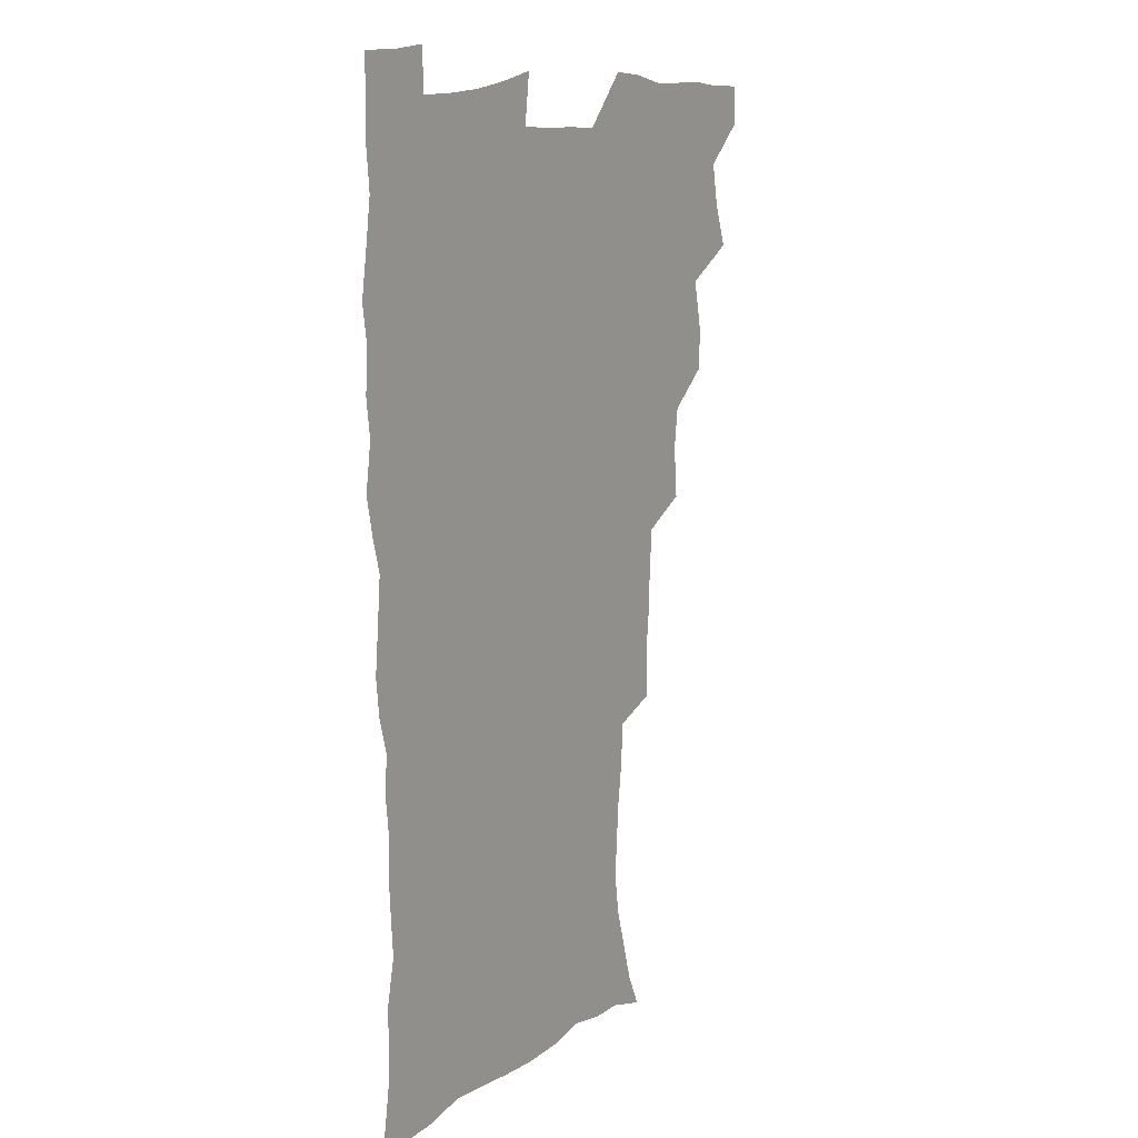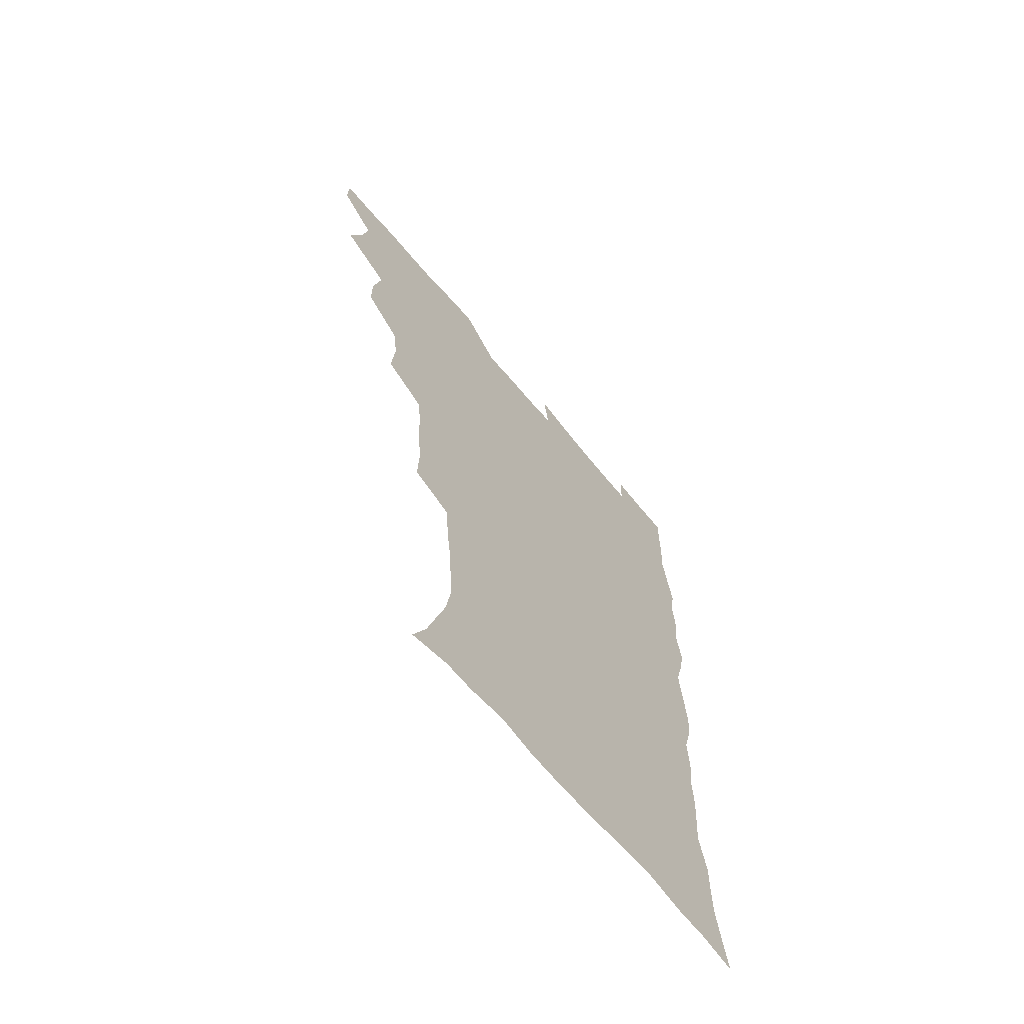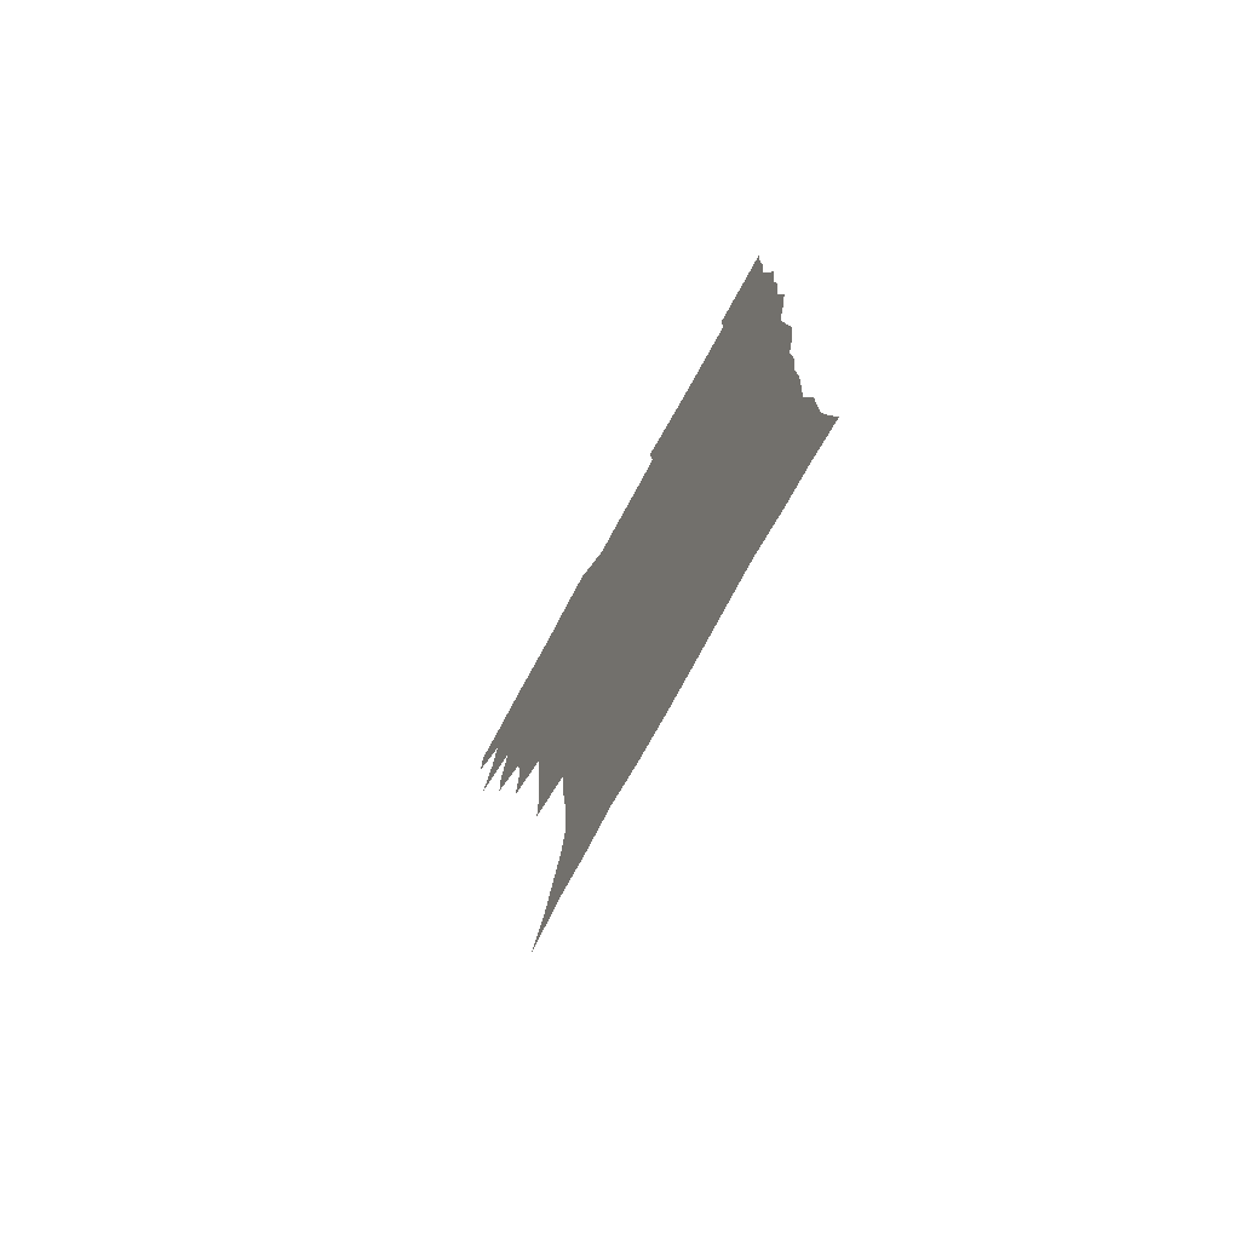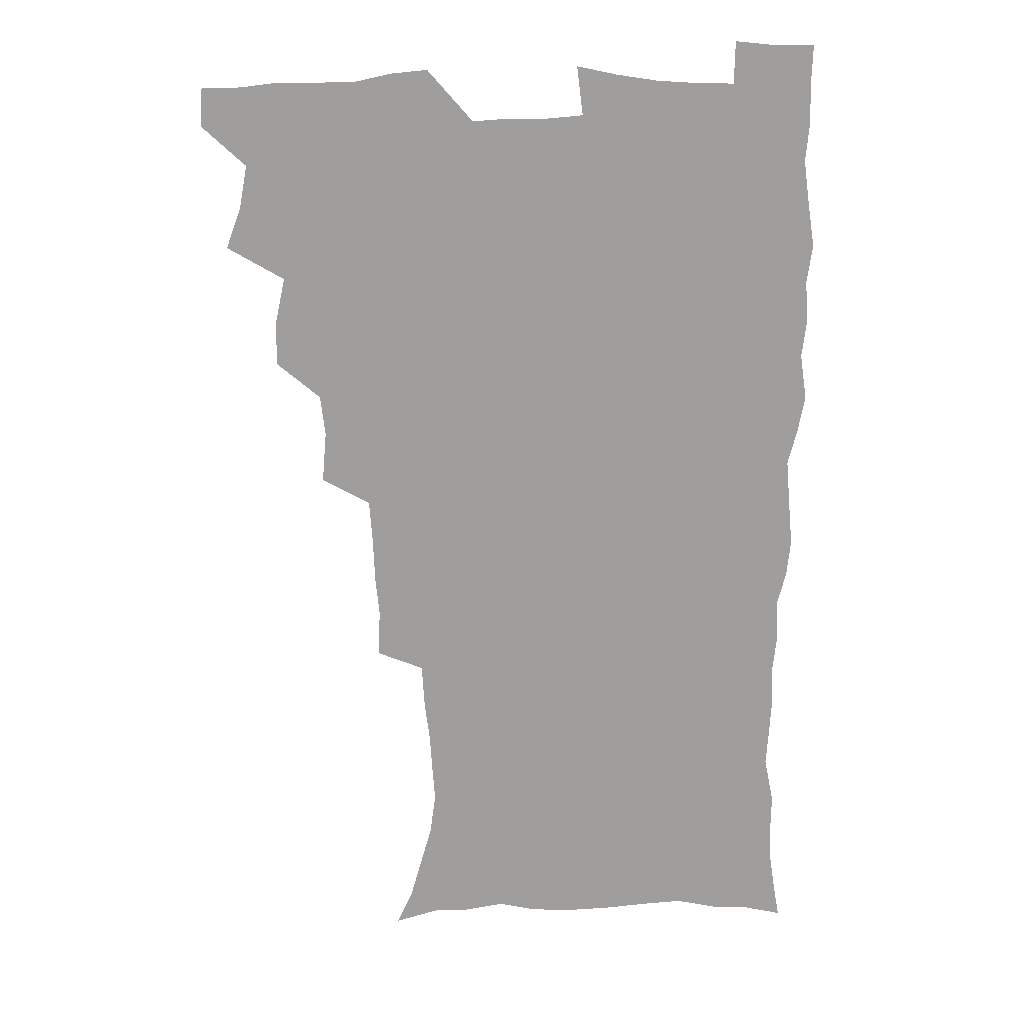
<metadata>
{"format":"obj","ext":"obj","renderer":"f3d","projection":"perspective","resolution":1024,"background":"white","views":[{"elev":12.8,"azim":123.4,"up":"+Y"},{"elev":-66.8,"azim":-50.2,"up":"+Y"},{"elev":-75.4,"azim":61.4,"up":"+Y"},{"elev":19.2,"azim":-2.4,"up":"+Y"}]}
</metadata>
<code>
v 480 539.1 0
v 480.6 554 0
v 488 490.7 0
v 493.9 507 0
v 496.9 523.6 0
v 497.3 538.6 0
v 496 554.4 0
v 506.3 442.4 0
v 506.2 458.9 0
v 510.2 477.8 0
v 514.2 494.5 0
v 512 508.6 0
v 513.9 523.8 0
v 513.1 538.6 0
v 510.7 556.2 0
v 523.5 392.3 0
v 525.1 412.3 0
v 523.2 428.1 0
v 527 447.5 0
v 527.1 463.6 0
v 526.8 479 0
v 528.2 494.6 0
v 529 509.6 0
v 529.2 524 0
v 528.4 538.2 0
v 525.9 556.1 0
v 545.1 313.7 0
v 545.7 332.3 0
v 544.2 347.9 0
v 543.5 364.8 0
v 542.3 381.9 0
v 541.6 399.2 0
v 541.6 416.4 0
v 544.6 435.6 0
v 542.7 449.6 0
v 544.1 465.8 0
v 544.8 481.1 0
v 543.4 495.4 0
v 544.2 509.9 0
v 543.8 524.5 0
v 542.6 539.2 0
v 540.7 556.3 0
v 551 183 0
v 557.3 196.7 0
v 561.2 210.7 0
v 566.1 227.7 0
v 568.4 244.2 0
v 567.4 258.1 0
v 566.4 273.4 0
v 564.5 288.2 0
v 563.3 306.4 0
v 562.8 324.4 0
v 561.4 339.8 0
v 560.7 356 0
v 559.7 371.9 0
v 559 388.2 0
v 559.3 405.4 0
v 559.2 421.6 0
v 558.9 436.9 0
v 560.7 453.6 0
v 559.4 467.3 0
v 560.1 482.2 0
v 561.2 496.5 0
v 559.4 510.8 0
v 558.2 525.5 0
v 557 540.8 0
v 554.8 559.4 0
v 568.5 188 0
v 571 200.1 0
v 578.8 220.4 0
v 581 236.5 0
v 581.6 251.9 0
v 581.4 267.3 0
v 579.8 281 0
v 577.8 295.2 0
v 578.4 314.8 0
v 577.6 330.9 0
v 576.8 346.1 0
v 576.5 362.2 0
v 574.8 376.5 0
v 575.2 393.6 0
v 574 407.8 0
v 574.9 424.5 0
v 574.3 439 0
v 574.7 454.3 0
v 574.8 468.7 0
v 575.1 483.2 0
v 574.6 497.1 0
v 574.9 510.9 0
v 573.6 525.2 0
v 571.9 540.9 0
v 569 560.8 0
v 581 187.8 0
v 589.4 208.5 0
v 593.5 227 0
v 593.9 241.1 0
v 595.4 259.4 0
v 594.3 272.5 0
v 592.8 286.2 0
v 592.6 303.6 0
v 591.5 318.3 0
v 590.3 332.5 0
v 591.5 351.5 0
v 590.5 365.3 0
v 589.5 380 0
v 589.4 395.8 0
v 589.6 411.2 0
v 589.7 426.6 0
v 589.1 440.6 0
v 589.2 455.2 0
v 590 470.3 0
v 589.7 483.7 0
v 589.1 497.5 0
v 588.8 511.5 0
v 587.6 526.2 0
v 586.7 540.6 0
v 597.3 190.5 0
v 603.2 210.3 0
v 605.8 228 0
v 606.8 244.3 0
v 607.1 259.9 0
v 606.4 274.1 0
v 605.9 290.1 0
v 605.4 305.7 0
v 604.9 322.1 0
v 605.1 339.1 0
v 604.2 351.1 0
v 603.9 367.6 0
v 603.6 382.9 0
v 604.1 399.2 0
v 603.5 412.2 0
v 603.6 427.5 0
v 603.3 441.6 0
v 603.3 455.9 0
v 603.5 470 0
v 603.6 483.9 0
v 603.8 497.7 0
v 603.1 511.8 0
v 601.9 526.8 0
v 601 541.6 0
v 612.2 187.4 0
v 617.6 212.7 0
v 619.1 230.5 0
v 619.3 245.6 0
v 619.5 262.1 0
v 619 276.5 0
v 618.4 290.9 0
v 618.3 308.3 0
v 618.1 325.2 0
v 617.8 339.9 0
v 617.4 353 0
v 617.2 368.7 0
v 617.1 383.5 0
v 617 398.8 0
v 616.9 411.9 0
v 617.3 428.4 0
v 617.1 442 0
v 617.4 456.7 0
v 617.5 470.6 0
v 617.4 484 0
v 617.6 497.9 0
v 617.6 511.6 0
v 617.5 525.4 0
v 615.9 541.5 0
v 628.8 186.7 0
v 631.2 211.4 0
v 631.9 230.6 0
v 632.1 247.2 0
v 632 263.3 0
v 631.7 277.8 0
v 631.4 294 0
v 631.1 309.1 0
v 630.9 324.9 0
v 630.6 339.7 0
v 630.5 354.2 0
v 630.4 368.8 0
v 630.4 384.6 0
v 630.4 398.6 0
v 630.5 413.2 0
v 630.7 428.7 0
v 630.8 442.3 0
v 631 456.6 0
v 631.2 470.4 0
v 631.3 484.1 0
v 631.5 497.9 0
v 631.6 511.6 0
v 631.5 525.3 0
v 630.3 542.7 0
v 627.9 561.8 0
v 645.5 187.5 0
v 645.3 212.7 0
v 645 230.7 0
v 644.9 245.6 0
v 644.5 263 0
v 644.4 278.6 0
v 644.1 293.8 0
v 643.7 310.5 0
v 643.6 325 0
v 643.7 338.8 0
v 643.6 353.3 0
v 643.6 369.5 0
v 643.6 384.2 0
v 643.8 398.6 0
v 644 413.1 0
v 644 428.2 0
v 644.4 442.1 0
v 644.6 456.4 0
v 645 470.2 0
v 645.3 484.6 0
v 645.5 498.1 0
v 645.6 511.6 0
v 645.5 525.9 0
v 645.3 541.3 0
v 643.9 558.5 0
v 662 189.1 0
v 659.5 211.5 0
v 658.4 228.9 0
v 657.6 245.5 0
v 659.2 257.3 0
v 657.2 277 0
v 656.9 292.5 0
v 656.6 308 0
v 656.3 324.1 0
v 656.4 338.8 0
v 656.6 353.3 0
v 656.7 368.4 0
v 656.9 383.1 0
v 657.4 397.1 0
v 657.5 412.1 0
v 658.1 426.4 0
v 658.2 441.2 0
v 658.9 454.9 0
v 658.8 469.8 0
v 659.1 483.9 0
v 659.2 497.9 0
v 659.7 511.8 0
v 659.9 526 0
v 660.2 540.1 0
v 659.6 556.1 0
v 677.5 190.1 0
v 674.1 209.4 0
v 671.4 228.8 0
v 671.7 242.4 0
v 671.1 257.8 0
v 669.1 278.2 0
v 669.7 291.4 0
v 668.9 308.4 0
v 668.8 323.2 0
v 669.4 337.3 0
v 670 351.3 0
v 669.6 367.4 0
v 670.6 381.1 0
v 671 395.6 0
v 672.5 409 0
v 672.5 424.1 0
v 672.1 439.8 0
v 672.9 453.9 0
v 673.1 468.6 0
v 672.6 483.8 0
v 673.3 497.5 0
v 673.8 511.4 0
v 674.4 525.8 0
v 674.7 540.3 0
v 674.9 555.1 0
v 693.8 186.8 0
v 689.1 206.2 0
v 684.8 226.8 0
v 684.8 241 0
v 683.5 257.6 0
v 683.7 272.4 0
v 682.4 289.2 0
v 683 303.4 0
v 681.4 320.8 0
v 683.5 333.4 0
v 683.8 348.2 0
v 685 362.4 0
v 684.6 378.1 0
v 685.4 392.5 0
v 686.5 406.8 0
v 686.3 422.6 0
v 687.4 436.6 0
v 687.4 452.1 0
v 687.8 466.8 0
v 687.5 482 0
v 688.3 496.2 0
v 688.4 510.9 0
v 689 525.3 0
v 689.4 539.7 0
v 689.8 554.8 0
v 690.1 571.2 0
v 707.9 186.1 0
v 703.8 203.6 0
v 702 219.3 0
v 700.2 235.2 0
v 697.5 253 0
v 697.5 267.5 0
v 697.4 282.6 0
v 697 298.3 0
v 698 312.6 0
v 698.4 327.6 0
v 699.2 342.3 0
v 701.3 356 0
v 701.2 371.8 0
v 701 387.8 0
v 701.6 403 0
v 701.5 418.9 0
v 701.6 434.4 0
v 704 448.3 0
v 704 463.7 0
v 702.1 480.3 0
v 704.1 494.3 0
v 704 509.5 0
v 703.7 524.8 0
v 703.8 539.2 0
v 705.1 554.4 0
v 705.7 569.6 0
v 722.8 182.9 0
v 720.2 197.9 0
v 717.9 213.1 0
v 717.6 226.6 0
v 717.9 240.4 0
v 714.2 258.7 0
v 715.1 272.3 0
v 715.9 286.6 0
v 715.4 302.8 0
v 716.9 317.1 0
v 716.1 333.9 0
v 719.5 346.9 0
v 721.1 361.7 0
v 719.5 379.3 0
v 718 397.2 0
v 721.5 411 0
v 724.3 425.5 0
v 721.7 443.4 0
v 723.5 458.1 0
v 722.4 474.6 0
v 724.5 489.3 0
v 721.9 506.5 0
v 719.5 523.8 0
v 720.9 538.9 0
v 720.5 554.2 0
v 721 569.5 0
f 5 6 1
f 1 6 2
f 6 7 2
f 10 11 3
f 3 11 4
f 11 12 4
f 4 12 5
f 12 13 5
f 5 13 6
f 13 14 6
f 6 14 7
f 14 15 7
f 18 19 8
f 8 19 9
f 19 20 9
f 9 20 10
f 20 21 10
f 10 21 11
f 21 22 11
f 11 22 12
f 22 23 12
f 12 23 13
f 23 24 13
f 13 24 14
f 24 25 14
f 14 25 15
f 25 26 15
f 31 32 16
f 16 32 17
f 32 33 17
f 17 33 18
f 33 34 18
f 18 34 19
f 34 35 19
f 19 35 20
f 35 36 20
f 20 36 21
f 36 37 21
f 21 37 22
f 37 38 22
f 22 38 23
f 38 39 23
f 23 39 24
f 39 40 24
f 24 40 25
f 40 41 25
f 25 41 26
f 41 42 26
f 51 52 27
f 27 52 28
f 52 53 28
f 28 53 29
f 53 54 29
f 29 54 30
f 54 55 30
f 30 55 31
f 55 56 31
f 31 56 32
f 56 57 32
f 32 57 33
f 57 58 33
f 33 58 34
f 58 59 34
f 34 59 35
f 59 60 35
f 35 60 36
f 60 61 36
f 36 61 37
f 61 62 37
f 37 62 38
f 62 63 38
f 38 63 39
f 63 64 39
f 39 64 40
f 64 65 40
f 40 65 41
f 65 66 41
f 41 66 42
f 66 67 42
f 43 68 44
f 68 69 44
f 44 69 45
f 69 70 45
f 45 70 46
f 70 71 46
f 46 71 47
f 71 72 47
f 47 72 48
f 72 73 48
f 48 73 49
f 73 74 49
f 49 74 50
f 74 75 50
f 50 75 51
f 75 76 51
f 51 76 52
f 76 77 52
f 52 77 53
f 77 78 53
f 53 78 54
f 78 79 54
f 54 79 55
f 79 80 55
f 55 80 56
f 80 81 56
f 56 81 57
f 81 82 57
f 57 82 58
f 82 83 58
f 58 83 59
f 83 84 59
f 59 84 60
f 84 85 60
f 60 85 61
f 85 86 61
f 61 86 62
f 86 87 62
f 62 87 63
f 87 88 63
f 63 88 64
f 88 89 64
f 64 89 65
f 89 90 65
f 65 90 66
f 90 91 66
f 66 91 67
f 91 92 67
f 68 93 69
f 93 94 69
f 69 94 70
f 94 95 70
f 70 95 71
f 95 96 71
f 71 96 72
f 96 97 72
f 72 97 73
f 97 98 73
f 73 98 74
f 98 99 74
f 74 99 75
f 99 100 75
f 75 100 76
f 100 101 76
f 76 101 77
f 101 102 77
f 77 102 78
f 102 103 78
f 78 103 79
f 103 104 79
f 79 104 80
f 104 105 80
f 80 105 81
f 105 106 81
f 81 106 82
f 106 107 82
f 82 107 83
f 107 108 83
f 83 108 84
f 108 109 84
f 84 109 85
f 109 110 85
f 85 110 86
f 110 111 86
f 86 111 87
f 111 112 87
f 87 112 88
f 112 113 88
f 88 113 89
f 113 114 89
f 89 114 90
f 114 115 90
f 90 115 91
f 115 116 91
f 91 116 92
f 93 117 94
f 117 118 94
f 94 118 95
f 118 119 95
f 95 119 96
f 119 120 96
f 96 120 97
f 120 121 97
f 97 121 98
f 121 122 98
f 98 122 99
f 122 123 99
f 99 123 100
f 123 124 100
f 100 124 101
f 124 125 101
f 101 125 102
f 125 126 102
f 102 126 103
f 126 127 103
f 103 127 104
f 127 128 104
f 104 128 105
f 128 129 105
f 105 129 106
f 129 130 106
f 106 130 107
f 130 131 107
f 107 131 108
f 131 132 108
f 108 132 109
f 132 133 109
f 109 133 110
f 133 134 110
f 110 134 111
f 134 135 111
f 111 135 112
f 135 136 112
f 112 136 113
f 136 137 113
f 113 137 114
f 137 138 114
f 114 138 115
f 138 139 115
f 115 139 116
f 139 140 116
f 117 141 118
f 141 142 118
f 118 142 119
f 142 143 119
f 119 143 120
f 143 144 120
f 120 144 121
f 144 145 121
f 121 145 122
f 145 146 122
f 122 146 123
f 146 147 123
f 123 147 124
f 147 148 124
f 124 148 125
f 148 149 125
f 125 149 126
f 149 150 126
f 126 150 127
f 150 151 127
f 127 151 128
f 151 152 128
f 128 152 129
f 152 153 129
f 129 153 130
f 153 154 130
f 130 154 131
f 154 155 131
f 131 155 132
f 155 156 132
f 132 156 133
f 156 157 133
f 133 157 134
f 157 158 134
f 134 158 135
f 158 159 135
f 135 159 136
f 159 160 136
f 136 160 137
f 160 161 137
f 137 161 138
f 161 162 138
f 138 162 139
f 162 163 139
f 139 163 140
f 163 164 140
f 141 165 142
f 165 166 142
f 142 166 143
f 166 167 143
f 143 167 144
f 167 168 144
f 144 168 145
f 168 169 145
f 145 169 146
f 169 170 146
f 146 170 147
f 170 171 147
f 147 171 148
f 171 172 148
f 148 172 149
f 172 173 149
f 149 173 150
f 173 174 150
f 150 174 151
f 174 175 151
f 151 175 152
f 175 176 152
f 152 176 153
f 176 177 153
f 153 177 154
f 177 178 154
f 154 178 155
f 178 179 155
f 155 179 156
f 179 180 156
f 156 180 157
f 180 181 157
f 157 181 158
f 181 182 158
f 158 182 159
f 182 183 159
f 159 183 160
f 183 184 160
f 160 184 161
f 184 185 161
f 161 185 162
f 185 186 162
f 162 186 163
f 186 187 163
f 163 187 164
f 187 188 164
f 165 190 166
f 190 191 166
f 166 191 167
f 191 192 167
f 167 192 168
f 192 193 168
f 168 193 169
f 193 194 169
f 169 194 170
f 194 195 170
f 170 195 171
f 195 196 171
f 171 196 172
f 196 197 172
f 172 197 173
f 197 198 173
f 173 198 174
f 198 199 174
f 174 199 175
f 199 200 175
f 175 200 176
f 200 201 176
f 176 201 177
f 201 202 177
f 177 202 178
f 202 203 178
f 178 203 179
f 203 204 179
f 179 204 180
f 204 205 180
f 180 205 181
f 205 206 181
f 181 206 182
f 206 207 182
f 182 207 183
f 207 208 183
f 183 208 184
f 208 209 184
f 184 209 185
f 209 210 185
f 185 210 186
f 210 211 186
f 186 211 187
f 211 212 187
f 187 212 188
f 212 213 188
f 188 213 189
f 213 214 189
f 190 215 191
f 215 216 191
f 191 216 192
f 216 217 192
f 192 217 193
f 217 218 193
f 193 218 194
f 218 219 194
f 194 219 195
f 219 220 195
f 195 220 196
f 220 221 196
f 196 221 197
f 221 222 197
f 197 222 198
f 222 223 198
f 198 223 199
f 223 224 199
f 199 224 200
f 224 225 200
f 200 225 201
f 225 226 201
f 201 226 202
f 226 227 202
f 202 227 203
f 227 228 203
f 203 228 204
f 228 229 204
f 204 229 205
f 229 230 205
f 205 230 206
f 230 231 206
f 206 231 207
f 231 232 207
f 207 232 208
f 232 233 208
f 208 233 209
f 233 234 209
f 209 234 210
f 234 235 210
f 210 235 211
f 235 236 211
f 211 236 212
f 236 237 212
f 212 237 213
f 237 238 213
f 213 238 214
f 238 239 214
f 215 240 216
f 240 241 216
f 216 241 217
f 241 242 217
f 217 242 218
f 242 243 218
f 218 243 219
f 243 244 219
f 219 244 220
f 244 245 220
f 220 245 221
f 245 246 221
f 221 246 222
f 246 247 222
f 222 247 223
f 247 248 223
f 223 248 224
f 248 249 224
f 224 249 225
f 249 250 225
f 225 250 226
f 250 251 226
f 226 251 227
f 251 252 227
f 227 252 228
f 252 253 228
f 228 253 229
f 253 254 229
f 229 254 230
f 254 255 230
f 230 255 231
f 255 256 231
f 231 256 232
f 256 257 232
f 232 257 233
f 257 258 233
f 233 258 234
f 258 259 234
f 234 259 235
f 259 260 235
f 235 260 236
f 260 261 236
f 236 261 237
f 261 262 237
f 237 262 238
f 262 263 238
f 238 263 239
f 263 264 239
f 240 265 241
f 265 266 241
f 241 266 242
f 266 267 242
f 242 267 243
f 267 268 243
f 243 268 244
f 268 269 244
f 244 269 245
f 269 270 245
f 245 270 246
f 270 271 246
f 246 271 247
f 271 272 247
f 247 272 248
f 272 273 248
f 248 273 249
f 273 274 249
f 249 274 250
f 274 275 250
f 250 275 251
f 275 276 251
f 251 276 252
f 276 277 252
f 252 277 253
f 277 278 253
f 253 278 254
f 278 279 254
f 254 279 255
f 279 280 255
f 255 280 256
f 280 281 256
f 256 281 257
f 281 282 257
f 257 282 258
f 282 283 258
f 258 283 259
f 283 284 259
f 259 284 260
f 284 285 260
f 260 285 261
f 285 286 261
f 261 286 262
f 286 287 262
f 262 287 263
f 287 288 263
f 263 288 264
f 288 289 264
f 265 291 266
f 291 292 266
f 266 292 267
f 292 293 267
f 267 293 268
f 293 294 268
f 268 294 269
f 294 295 269
f 269 295 270
f 295 296 270
f 270 296 271
f 296 297 271
f 271 297 272
f 297 298 272
f 272 298 273
f 298 299 273
f 273 299 274
f 299 300 274
f 274 300 275
f 300 301 275
f 275 301 276
f 301 302 276
f 276 302 277
f 302 303 277
f 277 303 278
f 303 304 278
f 278 304 279
f 304 305 279
f 279 305 280
f 305 306 280
f 280 306 281
f 306 307 281
f 281 307 282
f 307 308 282
f 282 308 283
f 308 309 283
f 283 309 284
f 309 310 284
f 284 310 285
f 310 311 285
f 285 311 286
f 311 312 286
f 286 312 287
f 312 313 287
f 287 313 288
f 313 314 288
f 288 314 289
f 314 315 289
f 289 315 290
f 315 316 290
f 291 317 292
f 317 318 292
f 292 318 293
f 318 319 293
f 293 319 294
f 319 320 294
f 294 320 295
f 320 321 295
f 295 321 296
f 321 322 296
f 296 322 297
f 322 323 297
f 297 323 298
f 323 324 298
f 298 324 299
f 324 325 299
f 299 325 300
f 325 326 300
f 300 326 301
f 326 327 301
f 301 327 302
f 327 328 302
f 302 328 303
f 328 329 303
f 303 329 304
f 329 330 304
f 304 330 305
f 330 331 305
f 305 331 306
f 331 332 306
f 306 332 307
f 332 333 307
f 307 333 308
f 333 334 308
f 308 334 309
f 334 335 309
f 309 335 310
f 335 336 310
f 310 336 311
f 336 337 311
f 311 337 312
f 337 338 312
f 312 338 313
f 338 339 313
f 313 339 314
f 339 340 314
f 314 340 315
f 340 341 315
f 315 341 316
f 341 342 316

</code>
